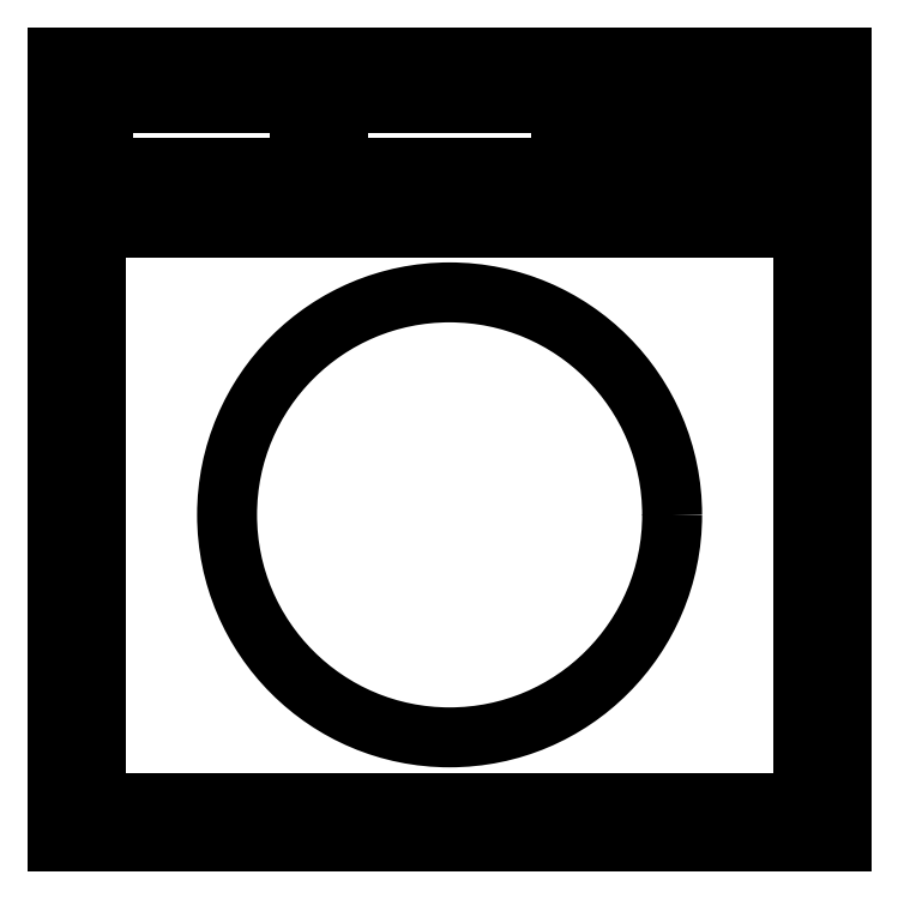
<metadata>
{"format":"dxf","ext":"dxf","renderer":"ezdxf+matplotlib","layout":"modelspace","background":"white","min_lineweight":24,"dpi":150}
</metadata>
<code>
0
SECTION
2
ENTITIES
0
LINE
8
0
10
15.99
20
-35.29
30
0
11
16.11
21
-35.29
31
0
0
LINE
8
0
10
15.96
20
-35.28
30
0
11
16.32
21
-35.28
31
0
0
LINE
8
0
10
15.94
20
-35.26
30
0
11
16.54
21
-35.26
31
0
0
LINE
8
0
10
15.99
20
-35.34
30
0
11
16.11
21
-35.34
31
0
0
LINE
8
0
10
15.99
20
-35.37
30
0
11
16.49
21
-35.37
31
0
0
LINE
8
0
10
16.49
20
-35.83
30
0
11
15.99
21
-35.83
31
0
0
LINE
8
0
10
16.54
20
-35.86
30
0
11
15.94
21
-35.86
31
0
0
LINE
8
0
10
15.96
20
-35.36
30
0
11
16.52
21
-35.36
31
0
0
LINE
8
0
10
15.97
20
-35.39
30
0
11
16.51
21
-35.39
31
0
0
ARC
8
0
10
15.99
20
-35.31
30
0
40
0.015
50
90
51
180
0
LINE
8
0
10
15.97
20
-35.33
30
0
11
15.97
21
-35.31
31
0
0
ARC
8
0
10
15.99
20
-35.33
30
0
40
0.015
50
180
51
270
0
LINE
8
0
10
15.96
20
-35.36
30
0
11
15.96
21
-35.28
31
0
0
LINE
8
0
10
15.99
20
-35.39
30
0
11
15.99
21
-35.37
31
0
0
ARC
8
0
10
15.99
20
-35.81
30
0
40
0.02
50
180
51
270
0
LINE
8
0
10
15.97
20
-35.81
30
0
11
15.97
21
-35.39
31
0
0
LINE
8
0
10
15.94
20
-35.86
30
0
11
15.94
21
-35.26
31
0
0
LINE
8
0
10
16.15
20
-35.29
30
0
11
16.3
21
-35.29
31
0
0
LINE
8
0
10
16.15
20
-35.34
30
0
11
16.37
21
-35.34
31
0
0
LINE
8
0
10
16.15
20
-35.34
30
0
11
16.15
21
-35.29
31
0
0
ARC
8
0
10
16.11
20
-35.31
30
0
40
0.015
50
0
51
90
0
ARC
8
0
10
16.11
20
-35.33
30
0
40
0.015
50
270
51
0
0
LINE
8
0
10
16.12
20
-35.33
30
0
11
16.12
21
-35.31
31
0
0
CIRCLE
8
0
10
16.48
20
-35.31
30
0
40
0.02273
0
CIRCLE
8
0
10
16.41
20
-35.31
30
0
40
0.02273
0
LINE
8
0
10
16.32
20
-35.33
30
0
11
16.37
21
-35.33
31
0
0
LINE
8
0
10
16.32
20
-35.31
30
0
11
16.37
21
-35.31
31
0
0
LINE
8
0
10
16.32
20
-35.3
30
0
11
16.37
21
-35.3
31
0
0
LINE
8
0
10
16.32
20
-35.28
30
0
11
16.37
21
-35.28
31
0
0
LINE
8
0
10
16.32
20
-35.34
30
0
11
16.32
21
-35.27
31
0
0
LINE
8
0
10
16.37
20
-35.34
30
0
11
16.37
21
-35.27
31
0
0
ARC
8
0
10
16.3
20
-35.28
30
0
40
0.015
50
270
51
0
0
LINE
8
0
10
16.32
20
-35.27
30
0
11
16.32
21
-35.28
31
0
0
LINE
8
0
10
16.52
20
-35.27
30
0
11
16.52
21
-35.36
31
0
0
LINE
8
0
10
16.32
20
-35.27
30
0
11
16.52
21
-35.27
31
0
0
LINE
8
0
10
16.49
20
-35.37
30
0
11
16.49
21
-35.39
31
0
0
ARC
8
0
10
16.49
20
-35.81
30
0
40
0.02
50
270
51
0
0
LINE
8
0
10
16.51
20
-35.39
30
0
11
16.51
21
-35.81
31
0
0
CIRCLE
8
0
10
16.24
20
-35.61
30
0
40
0.1701
0
LINE
8
0
10
16.54
20
-35.26
30
0
11
16.54
21
-35.86
31
0
0
ENDSEC
0
EOF

</code>
